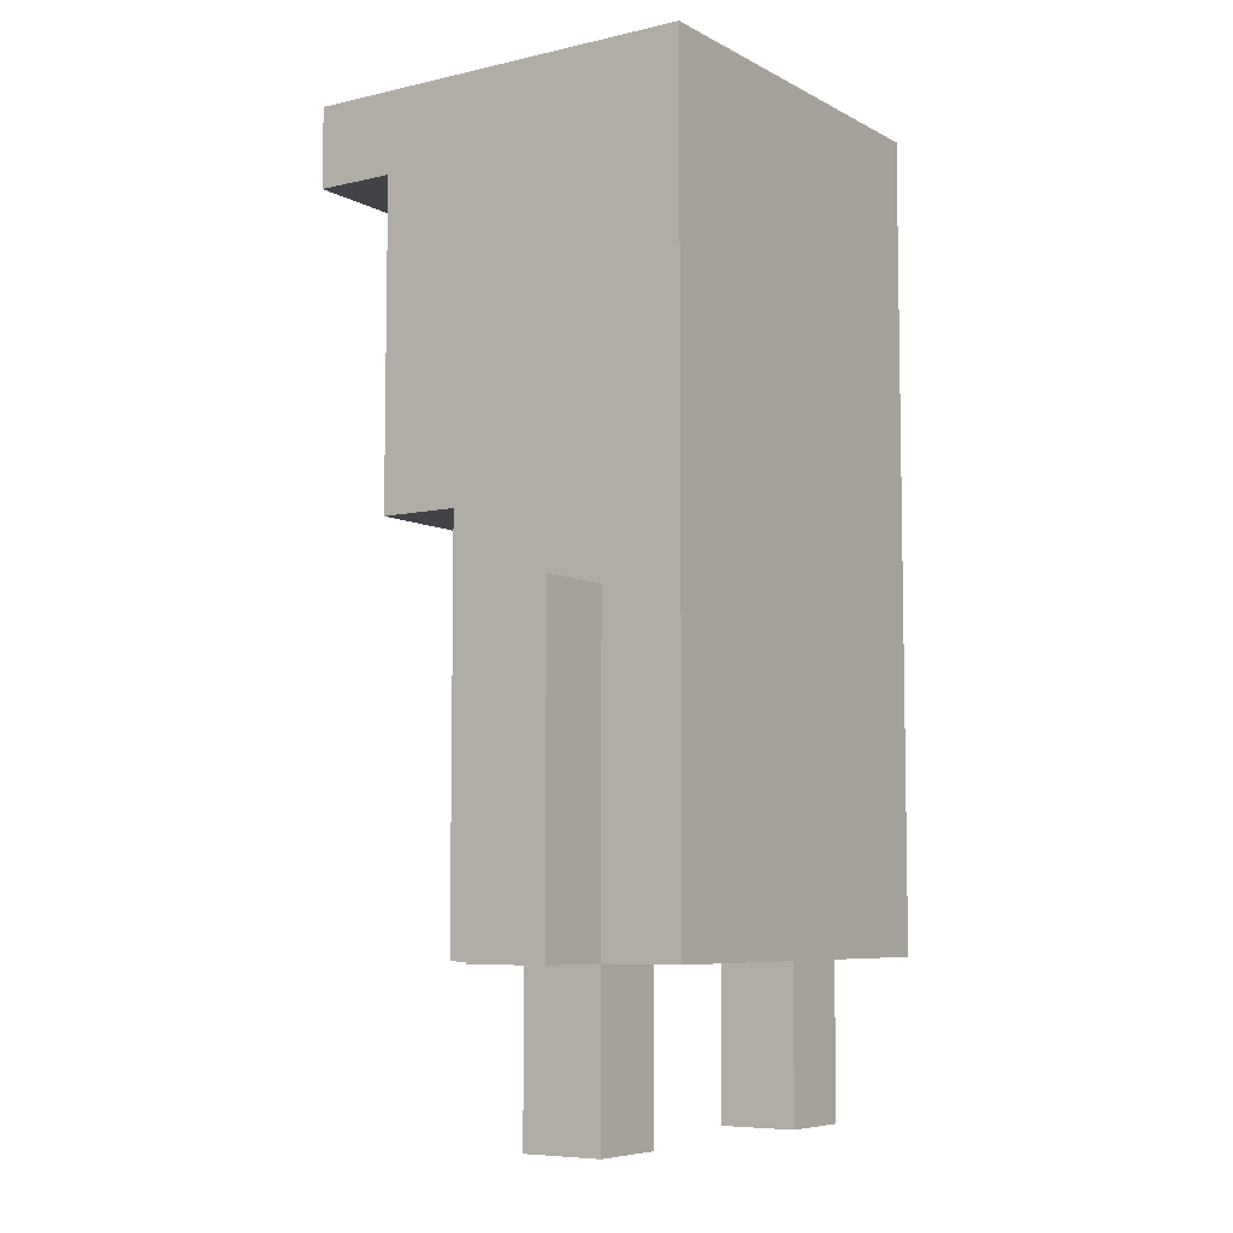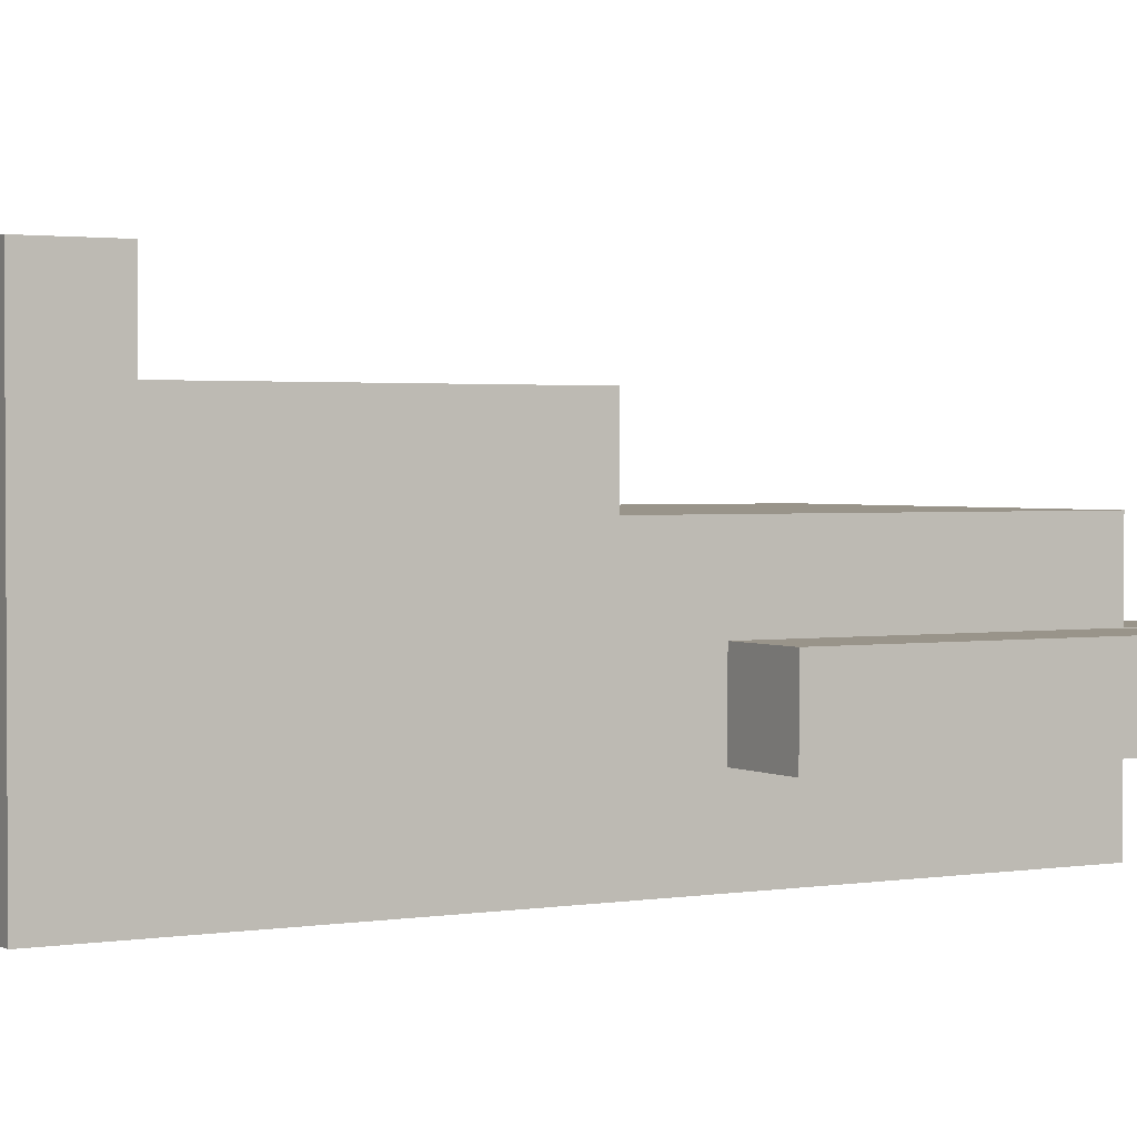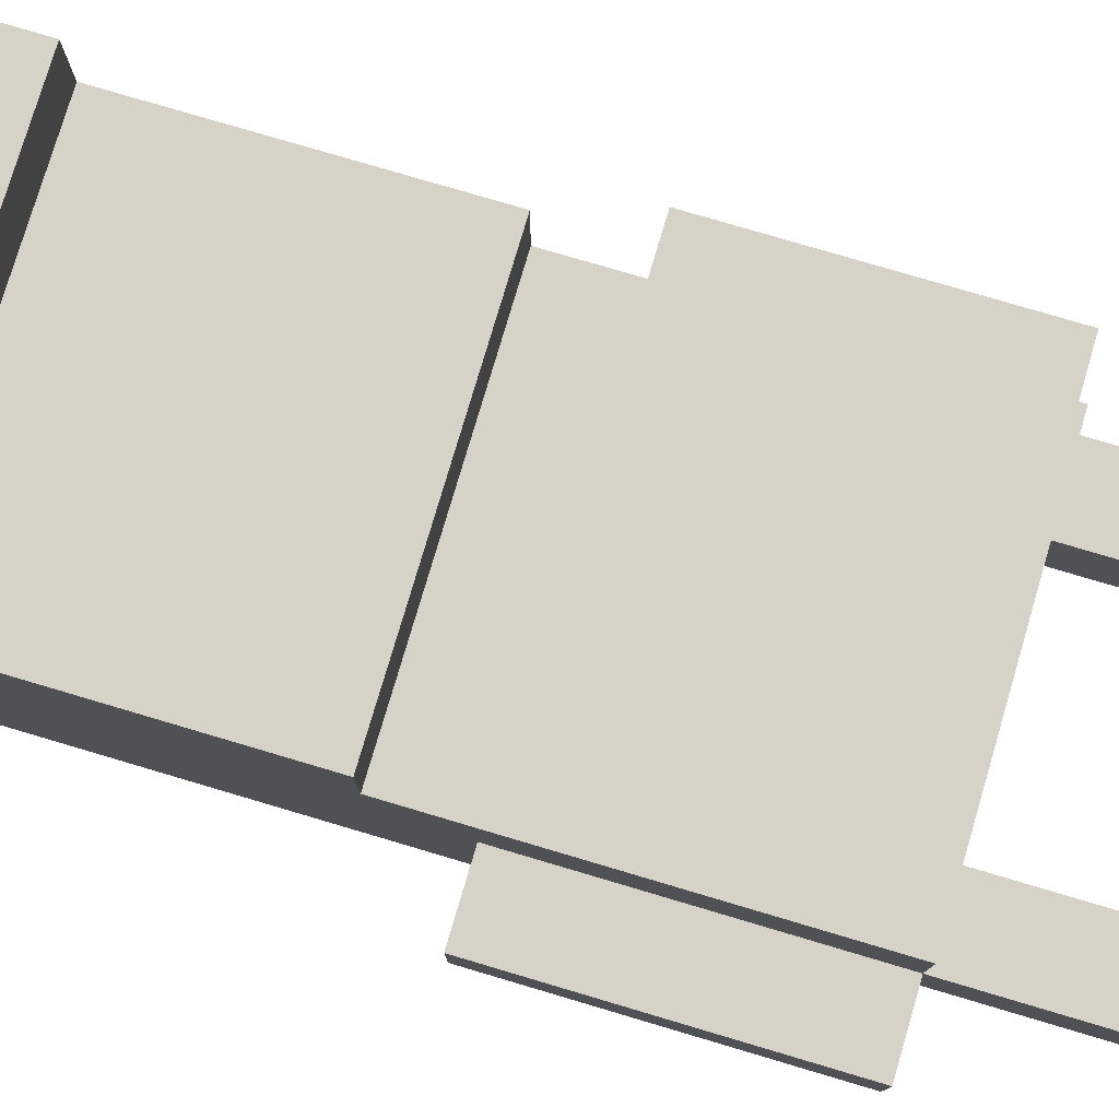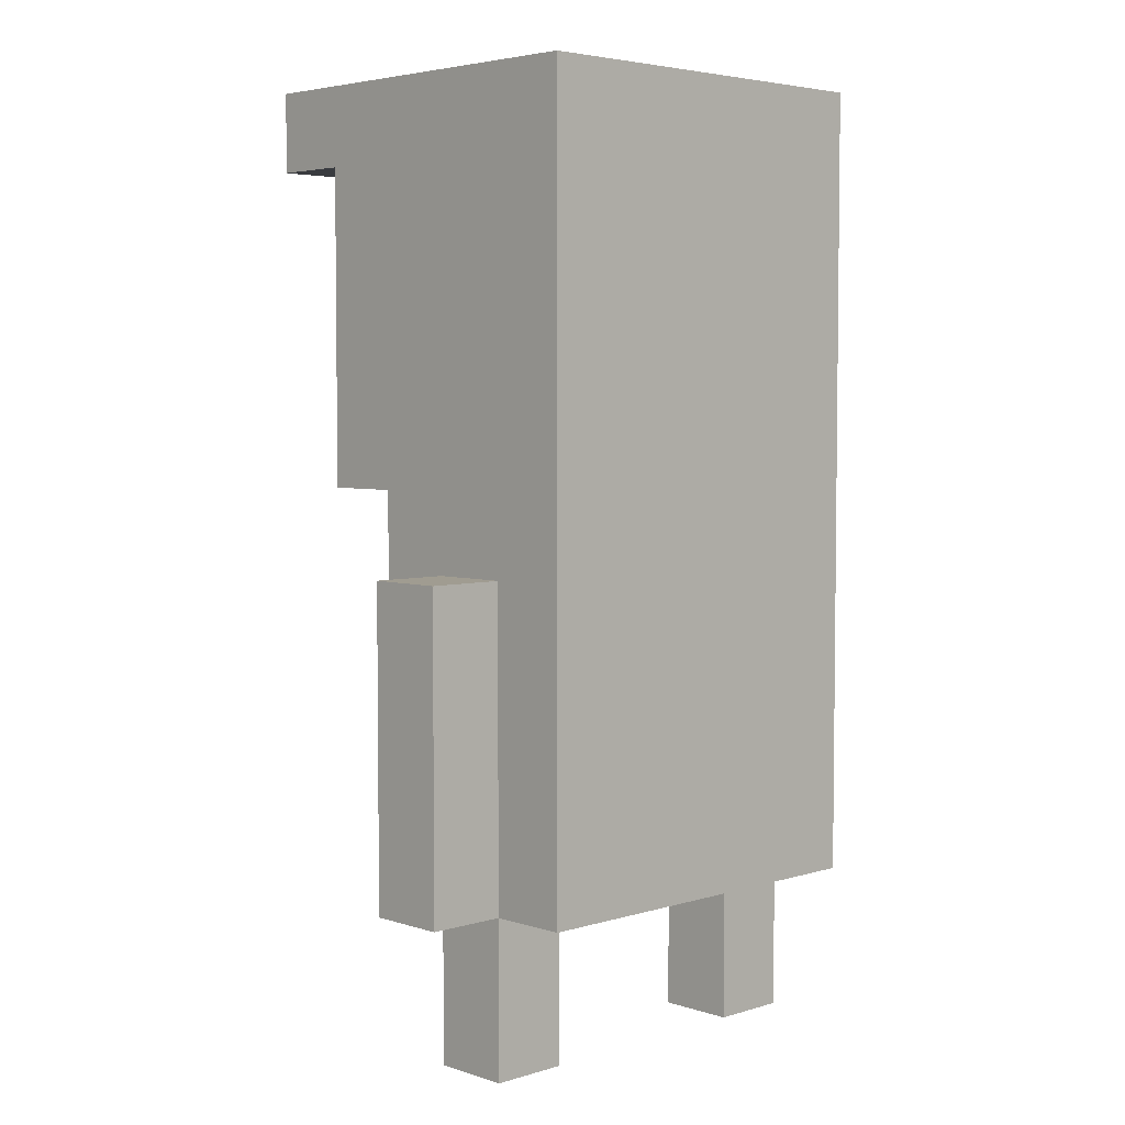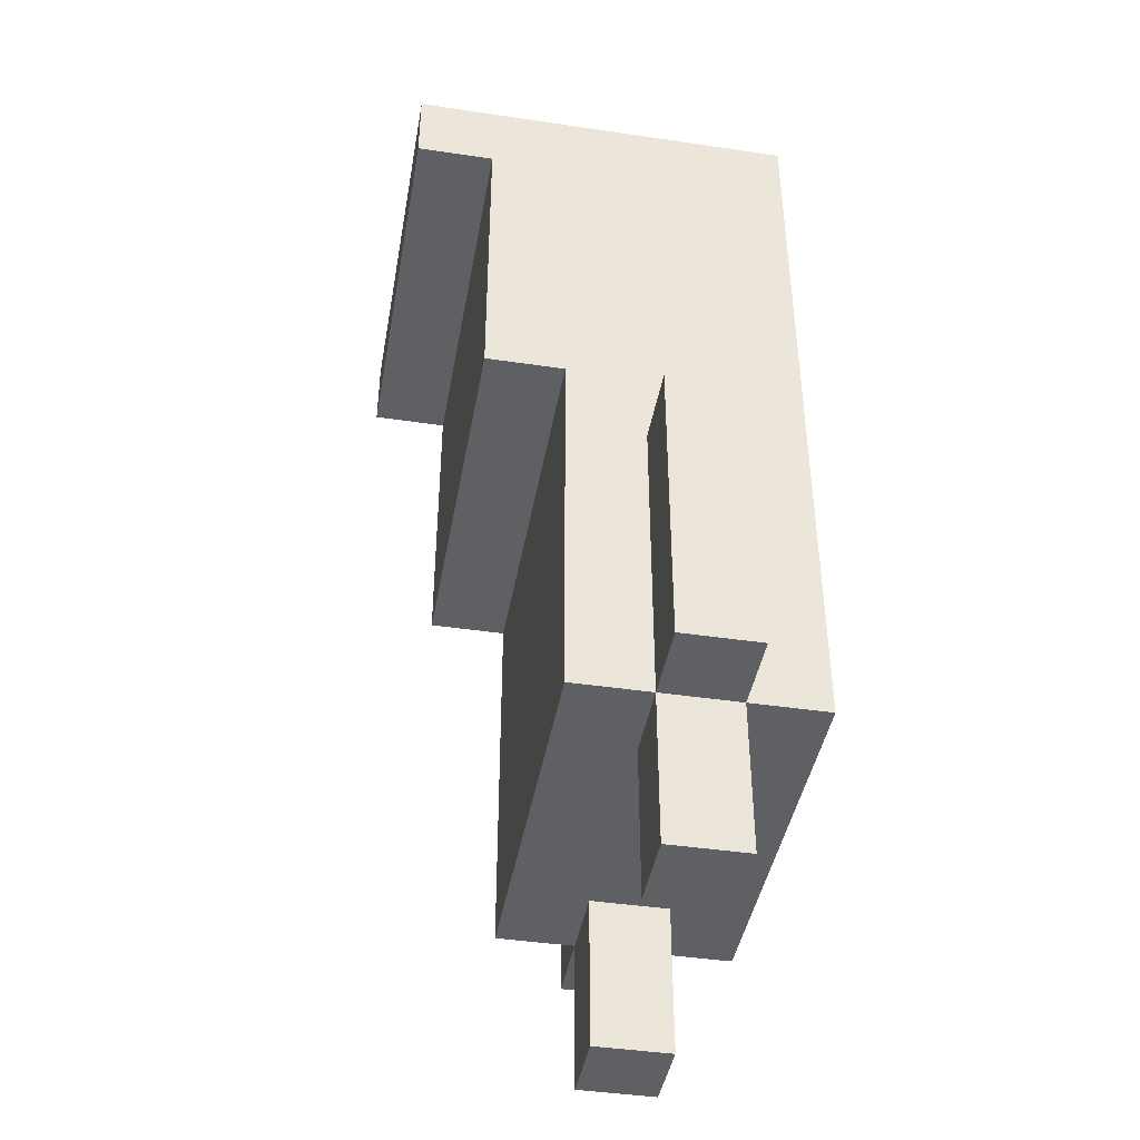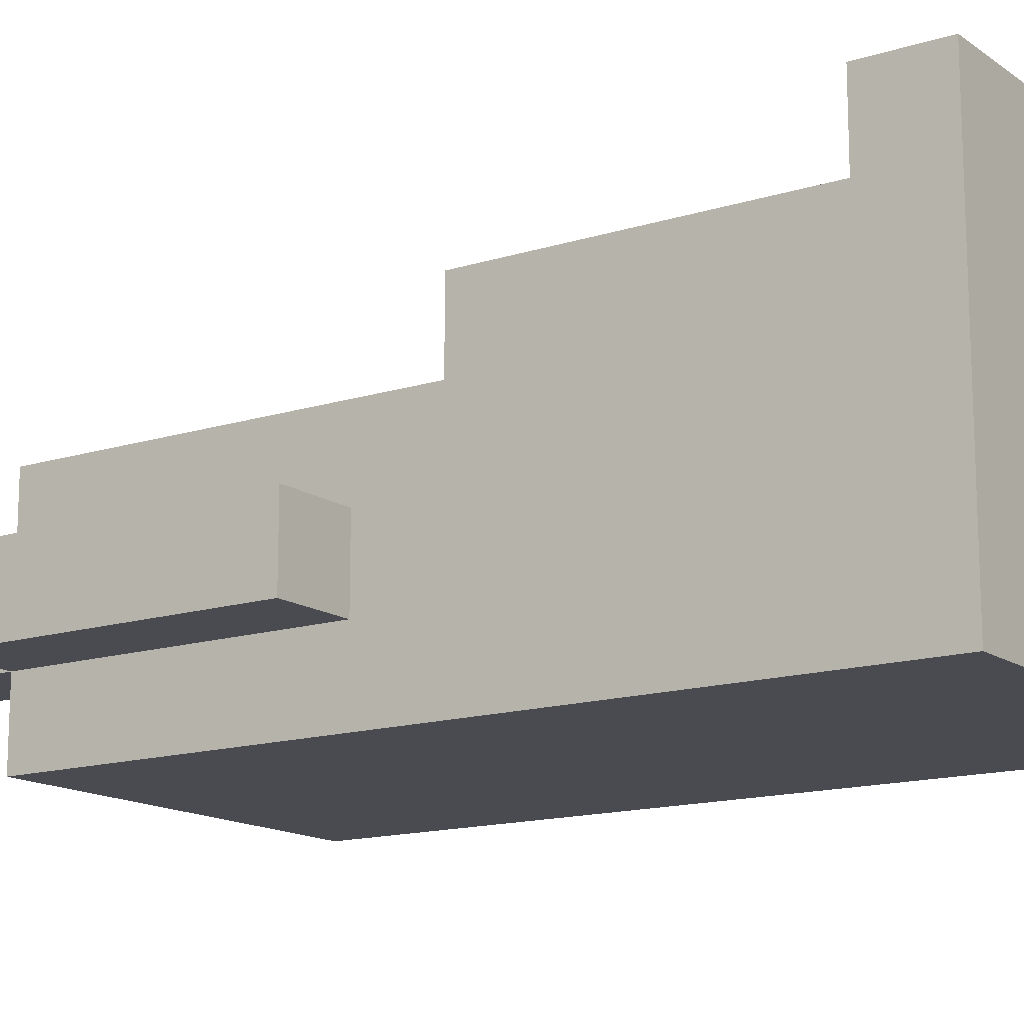
<metadata>
{"format":"obj","ext":"obj","renderer":"f3d","projection":"perspective","resolution":1024,"background":"white","views":[{"elev":-6.9,"azim":124.1,"up":"+Y"},{"elev":1.9,"azim":-120.2,"up":"+Z"},{"elev":78.2,"azim":-73.5,"up":"+Z"},{"elev":4.4,"azim":136.0,"up":"+Y"},{"elev":-42.8,"azim":80.0,"up":"+Y"},{"elev":-14.6,"azim":124.4,"up":"+Z"}]}
</metadata>
<code>
v -3.5 2 -0
v -3.5 2 -1
v -3.5 3 -0
v -3.5 3 -1
v -3.5 4 -0
v -3.5 4 -1
v -3.5 5 -0
v -3.5 5 -1
v -3.5 6 -0
v -3.5 6 -1
v -2.5 0 -0
v -2.5 0 -1
v -2.5 2 1
v -2.5 2 -0
v -2.5 2 -1
v -2.5 2 -2
v -2.5 3 1
v -2.5 3 -0
v -2.5 3 -1
v -2.5 3 -2
v -2.5 4 1
v -2.5 4 -0
v -2.5 4 -1
v -2.5 4 -2
v -2.5 5 1
v -2.5 5 -0
v -2.5 5 -1
v -2.5 5 -2
v -2.5 6 1
v -2.5 6 -0
v -2.5 6 -1
v -2.5 6 -2
v -2.5 7 2
v -2.5 7 1
v -2.5 7 -2
v -2.5 8 2
v -2.5 8 1
v -2.5 9 1
v -2.5 9 -2
v -2.5 10 1
v -2.5 10 -2
v -2.5 11 3
v -2.5 11 2
v -2.5 11 1
v -2.5 11 -2
v -2.5 12 3
v -2.5 12 -2
v 1.5 0 -0
v 1.5 0 -1
v 1.5 2 -0
v 1.5 2 -1
v -1.5 0 -0
v -1.5 0 -1
v -1.5 2 -0
v -1.5 2 -1
v 2.5 0 -0
v 2.5 0 -1
v 2.5 2 1
v 2.5 2 -0
v 2.5 2 -1
v 2.5 2 -2
v 2.5 3 1
v 2.5 3 -0
v 2.5 3 -1
v 2.5 3 -2
v 2.5 4 1
v 2.5 4 -0
v 2.5 4 -1
v 2.5 4 -2
v 2.5 5 1
v 2.5 5 -0
v 2.5 5 -1
v 2.5 5 -2
v 2.5 6 1
v 2.5 6 -0
v 2.5 6 -1
v 2.5 6 -2
v 2.5 7 2
v 2.5 7 1
v 2.5 7 -2
v 2.5 8 2
v 2.5 8 1
v 2.5 9 1
v 2.5 9 -2
v 2.5 10 1
v 2.5 10 -2
v 2.5 11 3
v 2.5 11 2
v 2.5 11 1
v 2.5 11 -2
v 2.5 12 3
v 2.5 12 -2
v 3.5 2 -0
v 3.5 2 -1
v 3.5 3 -0
v 3.5 3 -1
v 3.5 4 -0
v 3.5 4 -1
v 3.5 5 -0
v 3.5 5 -1
v 3.5 6 -0
v 3.5 6 -1
v -2.5 11 3
v -2.5 12 3
v 2.5 11 3
v 2.5 12 3
v -2.5 7 2
v -2.5 8 2
v -2.5 11 2
v -1.5 7 2
v -1.5 8 2
v -1.5 9 2
v -1.5 10 2
v -0.5 9 2
v -0.5 10 2
v 0.5 9 2
v 0.5 10 2
v 1.5 7 2
v 1.5 8 2
v 1.5 9 2
v 1.5 10 2
v 2.5 7 2
v 2.5 8 2
v 2.5 11 2
v -2.5 2 1
v -2.5 3 1
v -2.5 4 1
v -2.5 5 1
v -2.5 6 1
v -2.5 7 1
v -1.5 7 1
v 1.5 7 1
v 2.5 2 1
v 2.5 3 1
v 2.5 4 1
v 2.5 5 1
v 2.5 6 1
v 2.5 7 1
v -3.5 2 -0
v -3.5 3 -0
v -3.5 4 -0
v -3.5 5 -0
v -3.5 6 -0
v -2.5 0 -0
v -2.5 2 -0
v -2.5 3 -0
v -2.5 4 -0
v -2.5 5 -0
v -2.5 6 -0
v -1.5 0 -0
v -1.5 2 -0
v 1.5 0 -0
v 1.5 2 -0
v 2.5 0 -0
v 2.5 2 -0
v 2.5 3 -0
v 2.5 4 -0
v 2.5 5 -0
v 2.5 6 -0
v 3.5 2 -0
v 3.5 3 -0
v 3.5 4 -0
v 3.5 5 -0
v 3.5 6 -0
v -3.5 2 -1
v -3.5 3 -1
v -3.5 4 -1
v -3.5 5 -1
v -3.5 6 -1
v -2.5 0 -1
v -2.5 2 -1
v -2.5 3 -1
v -2.5 4 -1
v -2.5 5 -1
v -2.5 6 -1
v -1.5 0 -1
v -1.5 2 -1
v 1.5 0 -1
v 1.5 2 -1
v 2.5 0 -1
v 2.5 2 -1
v 2.5 3 -1
v 2.5 4 -1
v 2.5 5 -1
v 2.5 6 -1
v 3.5 2 -1
v 3.5 3 -1
v 3.5 4 -1
v 3.5 5 -1
v 3.5 6 -1
v -2.5 2 -2
v -2.5 3 -2
v -2.5 4 -2
v -2.5 5 -2
v -2.5 6 -2
v -2.5 7 -2
v -2.5 9 -2
v -2.5 10 -2
v -2.5 11 -2
v -2.5 12 -2
v 2.5 2 -2
v 2.5 3 -2
v 2.5 4 -2
v 2.5 5 -2
v 2.5 6 -2
v 2.5 7 -2
v 2.5 9 -2
v 2.5 10 -2
v 2.5 11 -2
v 2.5 12 -2
v -2.5 0 -0
v -1.5 0 -0
v 1.5 0 -0
v 2.5 0 -0
v -2.5 0 -1
v -1.5 0 -1
v 1.5 0 -1
v 2.5 0 -1
v -2.5 2 1
v 2.5 2 1
v -3.5 2 -0
v -2.5 2 -0
v -1.5 2 -0
v 1.5 2 -0
v 2.5 2 -0
v 3.5 2 -0
v -3.5 2 -1
v -2.5 2 -1
v -1.5 2 -1
v 1.5 2 -1
v 2.5 2 -1
v 3.5 2 -1
v -2.5 2 -2
v 2.5 2 -2
v -2.5 7 2
v -1.5 7 2
v 1.5 7 2
v 2.5 7 2
v -2.5 7 1
v -1.5 7 1
v 1.5 7 1
v 2.5 7 1
v -2.5 11 3
v 2.5 11 3
v -2.5 11 2
v 2.5 11 2
v -3.5 6 -0
v -2.5 6 -0
v 2.5 6 -0
v 3.5 6 -0
v -3.5 6 -1
v -2.5 6 -1
v 2.5 6 -1
v 3.5 6 -1
v -2.5 12 3
v 2.5 12 3
v -2.5 12 -2
v 2.5 12 -2
f 3 2 1
f 4 2 3
f 5 4 3
f 6 4 5
f 7 6 5
f 8 6 7
f 9 8 7
f 10 8 9
f 14 12 11
f 15 12 14
f 17 14 13
f 18 14 17
f 19 16 15
f 20 16 19
f 21 18 17
f 22 18 21
f 23 20 19
f 24 20 23
f 25 22 21
f 26 22 25
f 27 24 23
f 28 24 27
f 29 26 25
f 30 26 29
f 31 28 27
f 32 28 31
f 34 30 29
f 34 31 30
f 34 32 31
f 35 32 34
f 36 34 33
f 36 35 34
f 37 35 36
f 38 37 36
f 38 35 37
f 39 35 38
f 40 38 36
f 40 39 38
f 41 39 40
f 43 40 36
f 44 41 40
f 44 40 43
f 45 41 44
f 46 43 42
f 46 44 43
f 46 45 44
f 47 45 46
f 50 49 48
f 51 49 50
f 52 53 54
f 54 53 55
f 56 57 59
f 59 57 60
f 58 59 62
f 62 59 63
f 60 61 64
f 64 61 65
f 62 63 66
f 66 63 67
f 64 65 68
f 68 65 69
f 66 67 70
f 70 67 71
f 68 69 72
f 72 69 73
f 70 71 74
f 74 71 75
f 72 73 76
f 76 73 77
f 74 75 79
f 75 76 79
f 76 77 79
f 79 77 80
f 78 79 81
f 79 80 81
f 81 80 82
f 81 82 83
f 82 80 83
f 83 80 84
f 81 83 85
f 83 84 85
f 85 84 86
f 81 85 88
f 85 86 89
f 88 85 89
f 89 86 90
f 87 88 91
f 88 89 91
f 89 90 91
f 91 90 92
f 93 94 95
f 95 94 96
f 95 96 97
f 97 96 98
f 97 98 99
f 99 98 100
f 99 100 101
f 101 100 102
f 105 104 103
f 106 104 105
f 110 108 107
f 111 109 108
f 111 108 110
f 112 109 111
f 113 109 112
f 114 112 111
f 114 113 112
f 115 109 113
f 115 113 114
f 116 114 111
f 116 115 114
f 117 109 115
f 117 115 116
f 118 111 110
f 119 116 111
f 119 111 118
f 120 117 116
f 120 116 119
f 121 109 117
f 121 117 120
f 122 119 118
f 123 120 119
f 123 119 122
f 123 121 120
f 124 109 121
f 124 121 123
f 131 130 129
f 132 131 129
f 133 126 125
f 134 127 126
f 134 126 133
f 135 128 127
f 135 127 134
f 136 129 128
f 136 128 135
f 137 132 129
f 137 129 136
f 138 132 137
f 145 140 139
f 146 141 140
f 146 140 145
f 147 142 141
f 147 141 146
f 148 143 142
f 148 142 147
f 149 143 148
f 150 145 144
f 151 145 150
f 154 153 152
f 155 153 154
f 160 156 155
f 161 157 156
f 161 156 160
f 162 158 157
f 162 157 161
f 163 159 158
f 163 158 162
f 164 159 163
f 165 166 171
f 166 167 172
f 171 166 172
f 167 168 173
f 172 167 173
f 168 169 174
f 173 168 174
f 174 169 175
f 170 171 176
f 176 171 177
f 178 179 180
f 180 179 181
f 181 182 186
f 182 183 187
f 186 182 187
f 183 184 188
f 187 183 188
f 184 185 189
f 188 184 189
f 189 185 190
f 191 192 201
f 192 193 202
f 201 192 202
f 193 194 203
f 202 193 203
f 194 195 204
f 203 194 204
f 195 196 205
f 204 195 205
f 196 197 206
f 205 196 206
f 197 198 207
f 206 197 207
f 198 199 208
f 207 198 208
f 199 200 209
f 208 199 209
f 209 200 210
f 215 212 211
f 216 212 215
f 217 214 213
f 218 214 217
f 222 220 219
f 223 220 222
f 224 220 223
f 225 220 224
f 227 222 221
f 228 222 227
f 229 224 223
f 230 224 229
f 231 226 225
f 232 226 231
f 233 230 229
f 233 231 230
f 233 229 228
f 234 231 233
f 239 236 235
f 240 237 236
f 240 236 239
f 241 238 237
f 241 237 240
f 242 238 241
f 245 244 243
f 246 244 245
f 247 248 251
f 251 248 252
f 249 250 253
f 253 250 254
f 255 256 257
f 257 256 258

</code>
